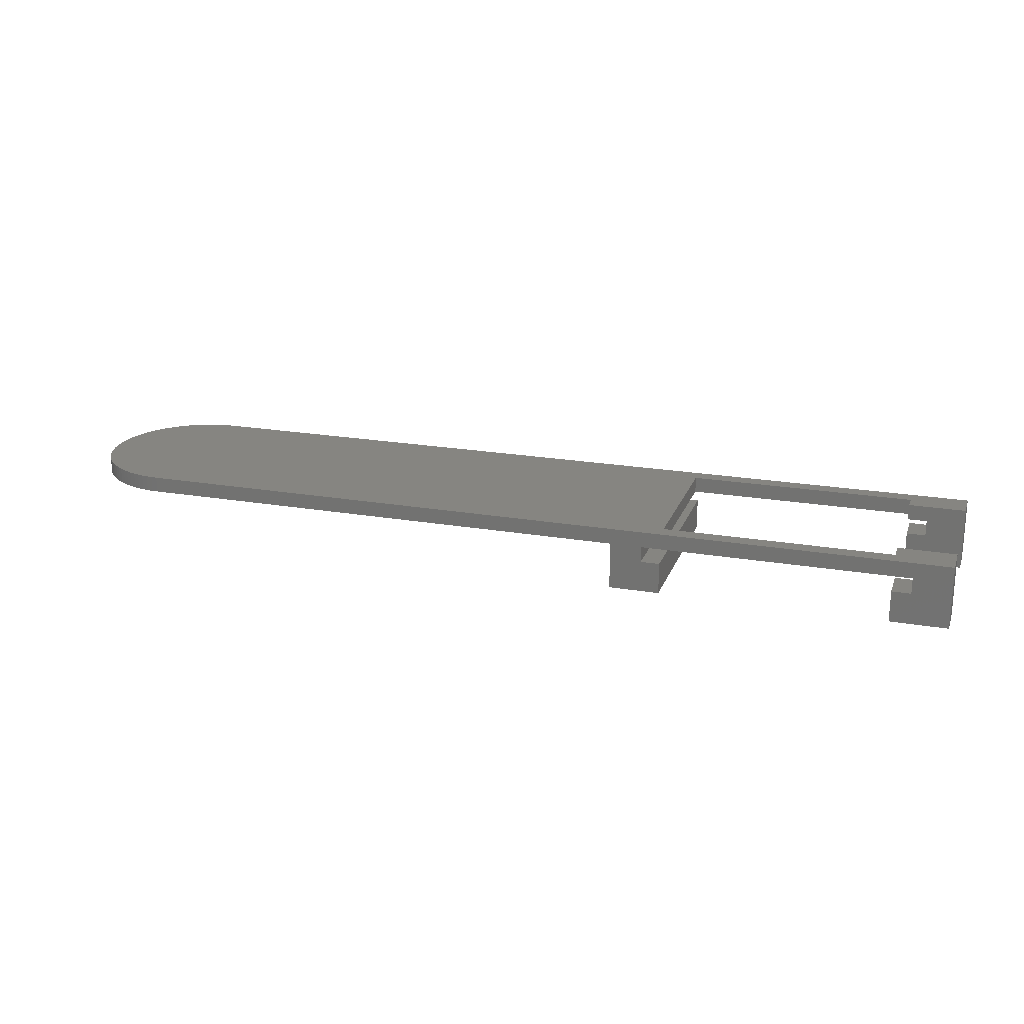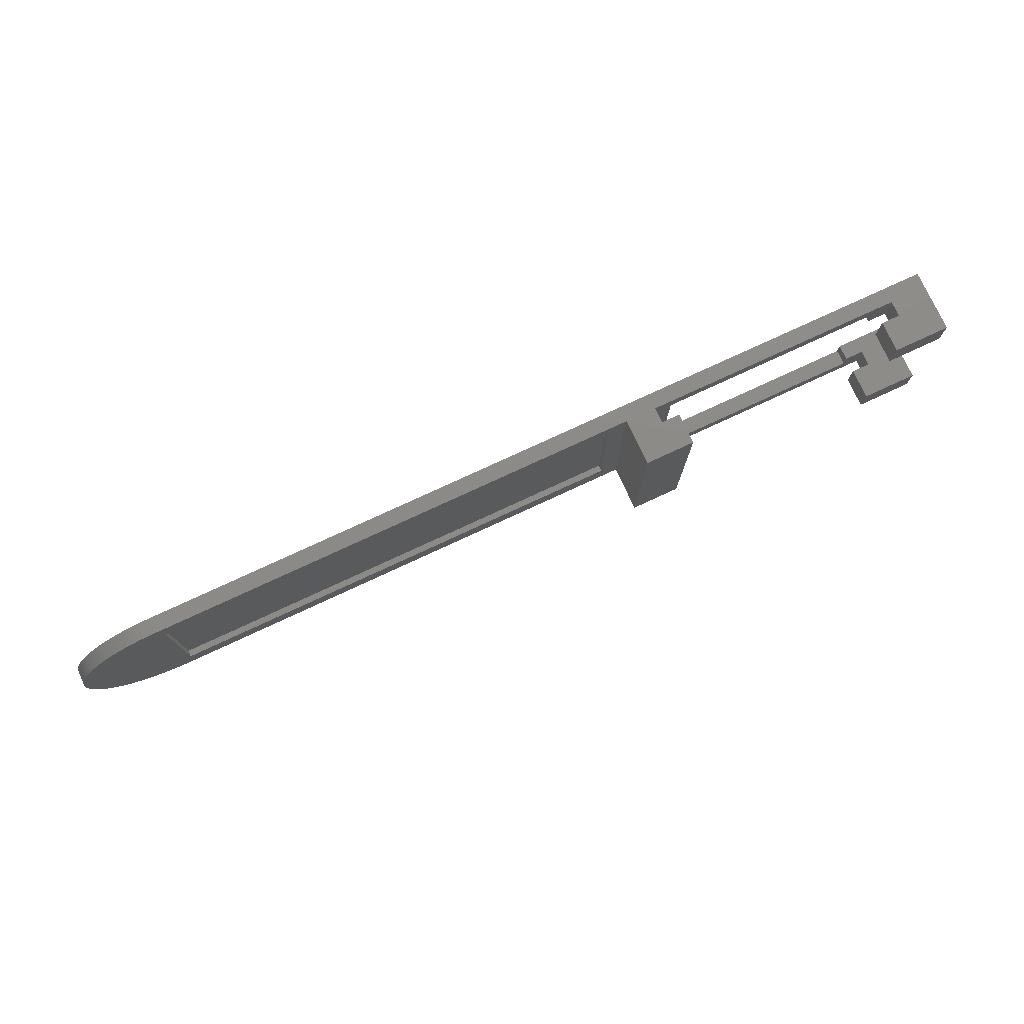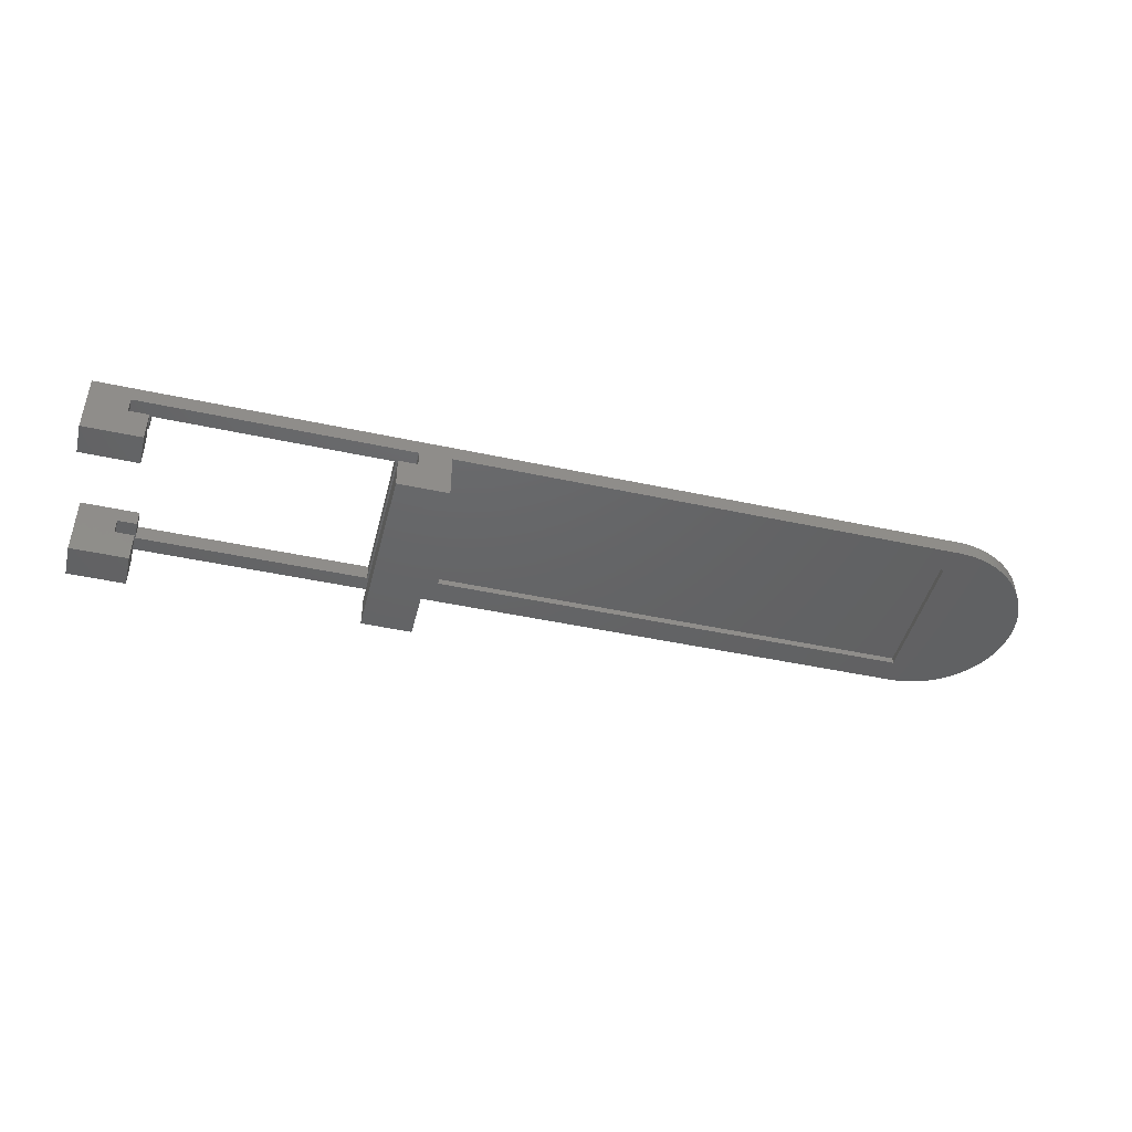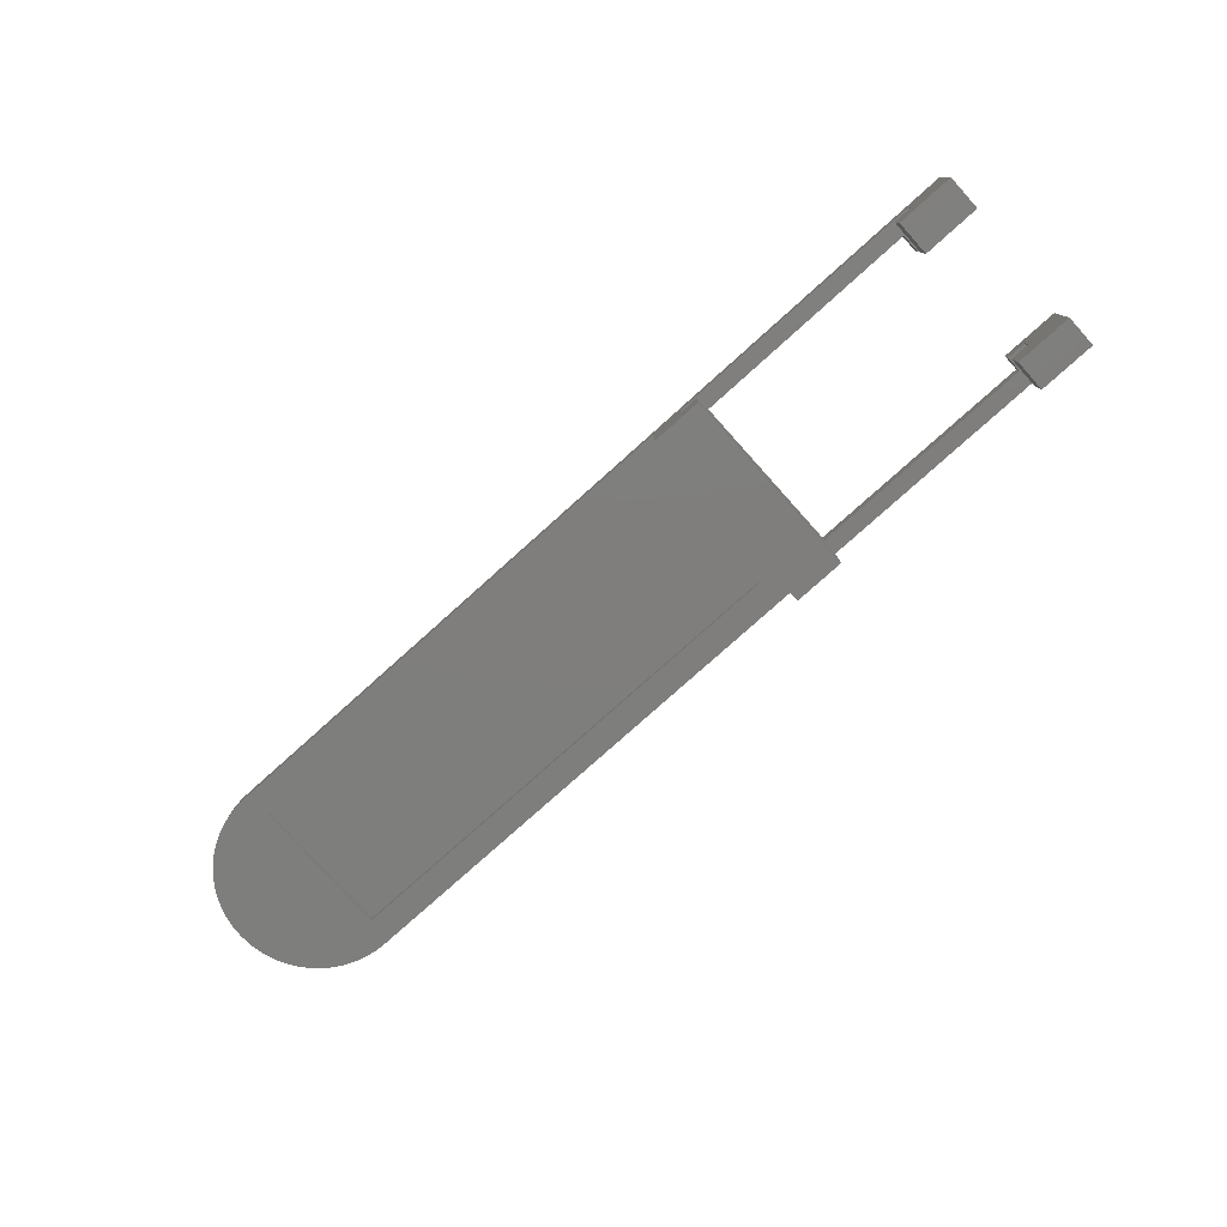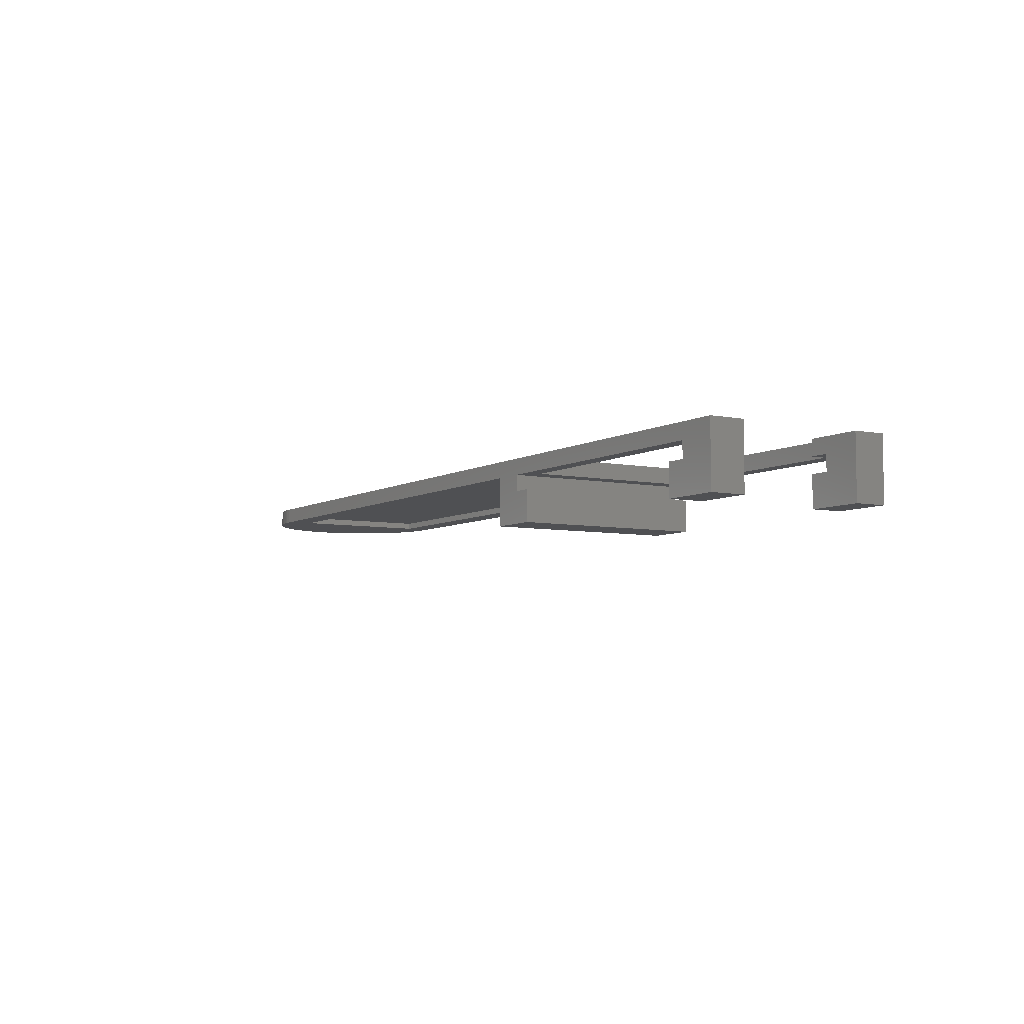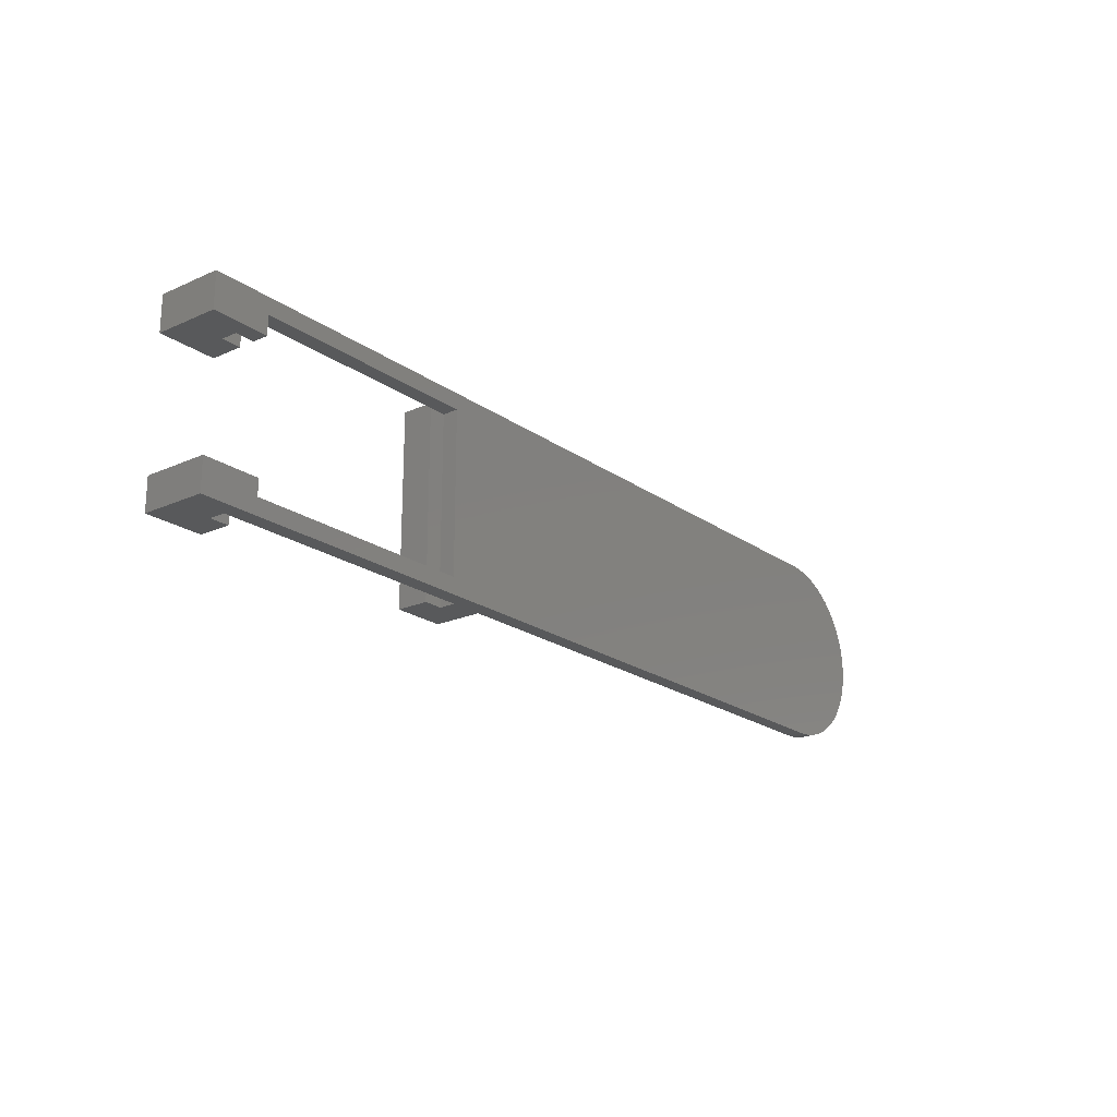
<metadata>
{"format":"stl","ext":"stl","renderer":"f3d","projection":"perspective","resolution":1024,"background":"white","views":[{"elev":20.9,"azim":-162.6,"up":"+Z"},{"elev":76.7,"azim":155.1,"up":"+Y"},{"elev":-45.5,"azim":-14.0,"up":"+Z"},{"elev":-78.1,"azim":-138.1,"up":"+Z"},{"elev":-6.1,"azim":-121.3,"up":"+Z"},{"elev":-20.9,"azim":-51.3,"up":"+Y"}]}
</metadata>
<code>
# stl→obj: 158 verts, 312 faces
v 0 0 0
v 0 5 10
v 0 5 0
v 0 0 10
v 0 24.5 0
v 0 30 10
v 0 30 0
v 0 24.5 10
v 9 5 10
v 9 2.5 10
v 148 15.94 10
v 148 14.06 10
v 148 15 10
v 147.9 16.88 10
v 147.9 13.12 10
v 147.7 17.81 10
v 147.7 12.19 10
v 147.5 18.73 10
v 147.5 11.27 10
v 147.3 19.64 10
v 147.3 10.36 10
v 146.9 20.52 10
v 146.9 9.478 10
v 146.6 21.39 10
v 146.6 8.613 10
v 146.1 22.23 10
v 146.1 7.774 10
v 145.7 23.04 10
v 145.7 6.963 10
v 145.1 23.82 10
v 145.1 6.183 10
v 144.6 24.56 10
v 144.6 5.439 10
v 143.9 25.27 10
v 143.9 4.732 10
v 143.3 25.93 10
v 143.3 4.065 10
v 142.6 26.56 10
v 142.6 3.442 10
v 141.8 27.14 10
v 141.8 2.865 10
v 141 27.66 10
v 141 2.335 10
v 140.2 28.14 10
v 140.2 1.855 10
v 139.4 28.57 10
v 139.4 1.428 10
v 138.5 28.95 10
v 138.5 1.053 10
v 137.6 29.27 10
v 137.6 0.7342 10
v 136.7 29.53 10
v 136.7 0.4713 10
v 135.8 29.73 10
v 135.8 0.2657 10
v 134.9 29.88 10
v 134.9 0.1183 10
v 133.9 29.97 10
v 133.9 0.0296 10
v 133 30 10
v 133 0 10
v 45 27.5 10
v 9 27.5 10
v 9 24.5 10
v 45 2.5 10
v 9 30 0
v 9 24.5 0
v 9 5 0
v 9 0 0
v 45 0 0
v 53 30 0
v 53 0 0
v 45 30 0
v 45 0 5
v 48 0 5
v 53 0 7.5
v 48 0 7.5
v 6 0 7.5
v 6 0 5
v 9 0 5
v 133 0 7.5
v 9 30 5
v 6 30 5
v 53 30 7.5
v 48 30 5
v 48 30 7.5
v 45 30 5
v 133 30 7.5
v 6 30 7.5
v 148 15.94 7.5
v 148 15 7.5
v 133.9 0.0296 7.5
v 143.3 25.93 7.5
v 142.6 26.56 7.5
v 146.1 22.23 7.5
v 146.6 21.39 7.5
v 143.9 25.27 7.5
v 138.5 28.95 7.5
v 137.6 29.27 7.5
v 146.6 8.613 7.5
v 146.1 7.774 7.5
v 137.6 0.7342 7.5
v 138.5 1.053 7.5
v 143.9 4.732 7.5
v 143.3 4.065 7.5
v 148 14.06 7.5
v 147.9 13.12 7.5
v 146.9 20.52 7.5
v 147.3 19.64 7.5
v 144.6 24.56 7.5
v 145.1 23.82 7.5
v 135.8 29.73 7.5
v 134.9 29.88 7.5
v 133.9 29.97 7.5
v 139.4 28.57 7.5
v 141.8 27.14 7.5
v 142.6 3.442 7.5
v 145.1 6.183 7.5
v 144.6 5.439 7.5
v 147.7 12.19 7.5
v 147.7 17.81 7.5
v 147.9 16.88 7.5
v 147.5 18.73 7.5
v 145.7 23.04 7.5
v 136.7 29.53 7.5
v 140.2 28.14 7.5
v 141 27.66 7.5
v 134.9 0.1183 7.5
v 135.8 0.2657 7.5
v 136.7 0.4713 7.5
v 139.4 1.428 7.5
v 141.8 2.865 7.5
v 140.2 1.855 7.5
v 141 2.335 7.5
v 145.7 6.963 7.5
v 147.3 10.36 7.5
v 146.9 9.478 7.5
v 147.5 11.27 7.5
v 9 5 7.5
v 9 2.5 7.5
v 9 27.5 7.5
v 9 24.5 7.5
v 9 5 5
v 9 24.5 5
v 45 2.5 7.5
v 45 27.5 7.5
v 6 5 5
v 6 5 7.5
v 6 24.5 7.5
v 6 24.5 5
v 132 4 7.5
v 132 26 7.5
v 56 4 7.5
v 56 26 7.5
v 56 4 8.5
v 56 26 8.5
v 132 26 8.5
v 132 4 8.5
f 1 2 3
f 2 1 4
f 5 6 7
f 6 5 8
f 9 2 10
f 11 12 13
f 14 12 11
f 14 15 12
f 16 15 14
f 16 17 15
f 18 17 16
f 18 19 17
f 20 19 18
f 20 21 19
f 22 21 20
f 22 23 21
f 24 23 22
f 24 25 23
f 26 25 24
f 26 27 25
f 28 27 26
f 28 29 27
f 30 29 28
f 30 31 29
f 32 31 30
f 32 33 31
f 34 33 32
f 34 35 33
f 36 35 34
f 36 37 35
f 38 37 36
f 38 39 37
f 40 39 38
f 40 41 39
f 42 41 40
f 42 43 41
f 44 43 42
f 44 45 43
f 46 45 44
f 46 47 45
f 48 47 46
f 48 49 47
f 50 49 48
f 50 51 49
f 52 51 50
f 52 53 51
f 54 53 52
f 54 55 53
f 56 55 54
f 56 57 55
f 58 57 56
f 58 59 57
f 60 59 58
f 60 61 59
f 60 62 61
f 6 62 60
f 62 6 63
f 8 63 6
f 63 8 64
f 65 61 62
f 4 65 10
f 65 4 61
f 4 10 2
f 5 66 67
f 66 5 7
f 1 68 69
f 68 1 3
f 70 71 72
f 71 70 73
f 74 70 75
f 75 76 77
f 72 75 70
f 75 72 76
f 77 4 78
f 4 79 78
f 1 79 4
f 69 79 1
f 79 69 80
f 76 4 77
f 4 76 61
f 61 76 81
f 82 66 83
f 84 85 86
f 71 85 84
f 73 85 71
f 85 73 87
f 84 60 88
f 60 84 6
f 86 6 84
f 89 6 86
f 83 6 89
f 7 83 66
f 83 7 6
f 13 90 11
f 90 13 91
f 81 59 61
f 59 81 92
f 93 38 36
f 38 93 94
f 24 95 26
f 95 24 96
f 34 93 36
f 93 34 97
f 98 50 48
f 50 98 99
f 27 100 25
f 100 27 101
f 102 49 51
f 49 102 103
f 37 104 35
f 104 37 105
f 15 106 12
f 106 15 107
f 20 108 22
f 108 20 109
f 30 110 32
f 110 30 111
f 112 56 54
f 56 112 113
f 113 58 56
f 58 113 114
f 115 48 46
f 48 115 98
f 94 40 38
f 40 94 116
f 117 37 39
f 37 117 105
f 33 118 31
f 118 33 119
f 17 107 15
f 107 17 120
f 14 121 16
f 121 14 122
f 11 122 14
f 122 11 90
f 18 109 20
f 109 18 123
f 16 123 18
f 123 16 121
f 22 96 24
f 96 22 108
f 32 97 34
f 97 32 110
f 28 111 30
f 111 28 124
f 26 124 28
f 124 26 95
f 99 52 50
f 52 99 125
f 125 54 52
f 54 125 112
f 114 60 58
f 60 114 88
f 126 46 44
f 46 126 115
f 127 44 42
f 44 127 126
f 116 42 40
f 42 116 127
f 12 91 13
f 91 12 106
f 92 57 59
f 57 92 128
f 129 53 55
f 53 129 130
f 103 47 49
f 47 103 131
f 132 39 41
f 39 132 117
f 133 43 45
f 43 133 134
f 31 135 29
f 135 31 118
f 23 136 21
f 136 23 137
f 21 138 19
f 138 21 136
f 128 55 57
f 55 128 129
f 130 51 53
f 51 130 102
f 131 45 47
f 45 131 133
f 35 119 33
f 119 35 104
f 134 41 43
f 41 134 132
f 29 101 27
f 101 29 135
f 25 137 23
f 137 25 100
f 19 120 17
f 120 19 138
f 10 139 9
f 139 10 140
f 64 141 63
f 141 64 142
f 80 68 143
f 68 80 69
f 144 66 82
f 66 144 67
f 145 62 146
f 62 145 65
f 70 87 73
f 87 70 74
f 145 10 65
f 10 145 140
f 141 62 63
f 62 141 146
f 143 68 147
f 148 9 139
f 9 148 2
f 147 2 148
f 3 147 68
f 147 3 2
f 8 149 64
f 8 150 149
f 5 150 8
f 67 150 5
f 150 67 144
f 64 149 142
f 78 147 148
f 147 78 79
f 149 83 89
f 83 149 150
f 142 149 141
f 77 145 86
f 77 140 145
f 78 140 77
f 148 140 78
f 140 148 139
f 146 86 145
f 141 86 146
f 141 89 86
f 89 141 149
f 75 86 85
f 86 75 77
f 83 144 82
f 144 83 150
f 147 80 143
f 80 147 79
f 87 75 85
f 75 87 74
f 76 71 84
f 71 76 72
f 151 91 106
f 151 106 107
f 91 151 90
f 151 107 120
f 152 90 151
f 151 120 138
f 90 152 122
f 151 138 136
f 122 152 121
f 151 136 137
f 121 152 123
f 151 137 100
f 123 152 109
f 151 100 101
f 109 152 108
f 151 101 135
f 108 152 96
f 151 135 118
f 96 152 95
f 151 118 119
f 95 152 124
f 151 119 104
f 124 152 111
f 151 104 105
f 111 152 110
f 151 105 117
f 110 152 97
f 151 117 132
f 97 152 93
f 151 132 134
f 93 152 94
f 151 134 133
f 94 152 116
f 151 133 131
f 116 152 127
f 151 131 103
f 127 152 126
f 151 103 102
f 126 152 115
f 151 102 130
f 115 152 98
f 151 130 129
f 98 152 99
f 151 129 128
f 99 152 125
f 151 128 92
f 125 152 112
f 151 92 81
f 112 152 113
f 113 152 114
f 81 153 151
f 153 76 154
f 76 153 81
f 114 152 88
f 154 88 152
f 154 84 88
f 84 154 76
f 155 154 156
f 154 155 153
f 155 157 158
f 157 155 156
f 151 157 152
f 157 151 158
f 154 157 156
f 157 154 152
f 151 155 158
f 155 151 153

</code>
